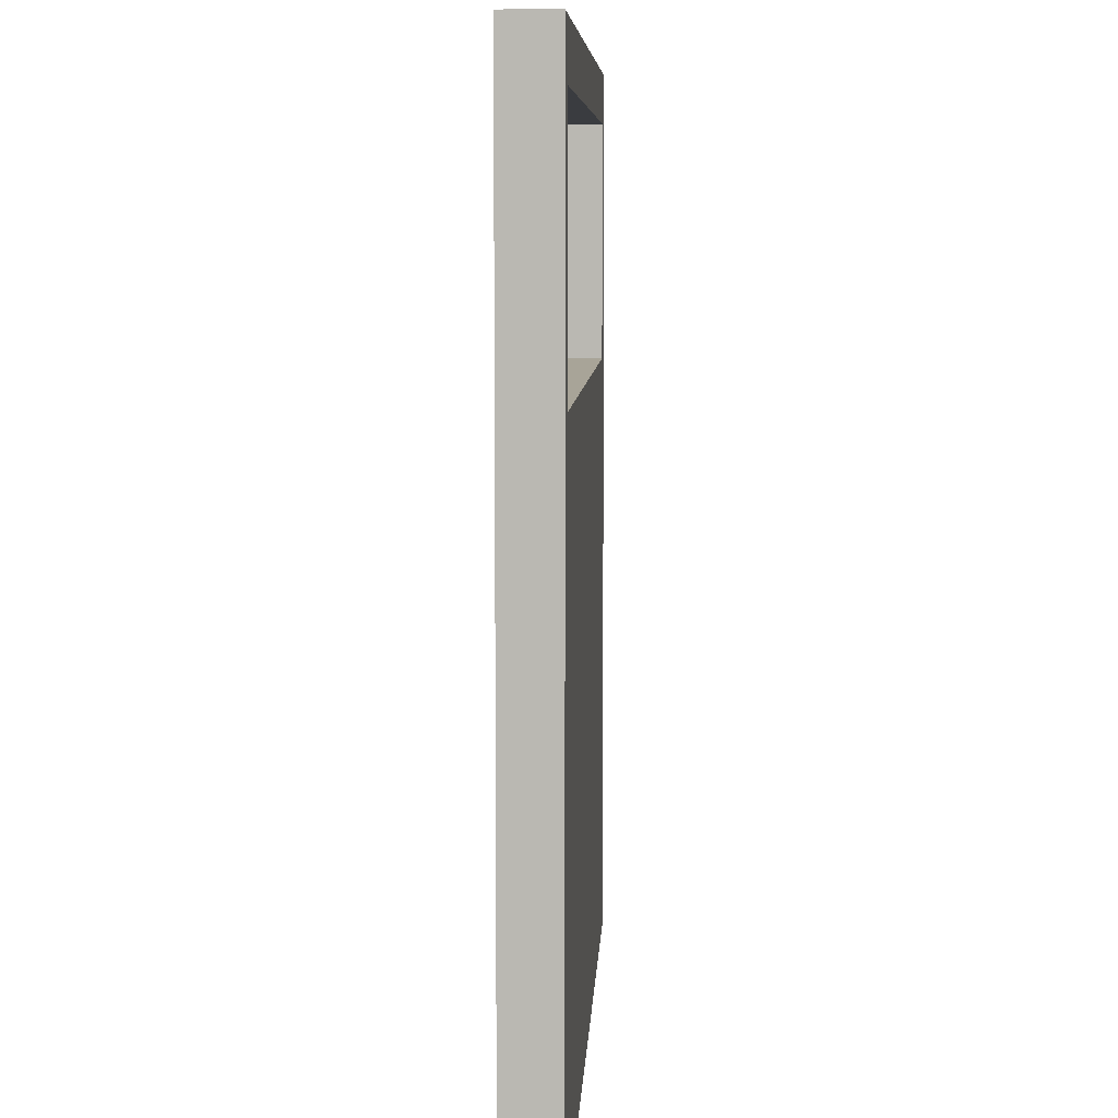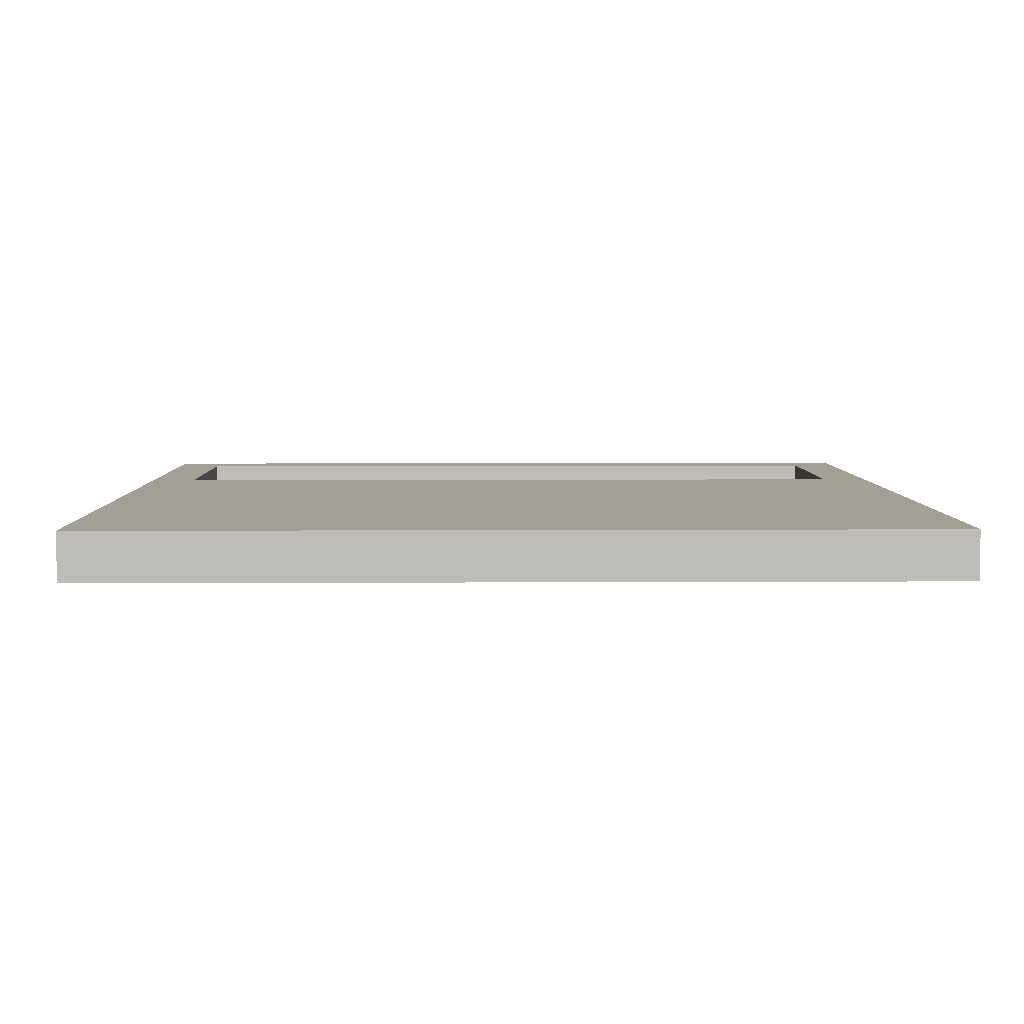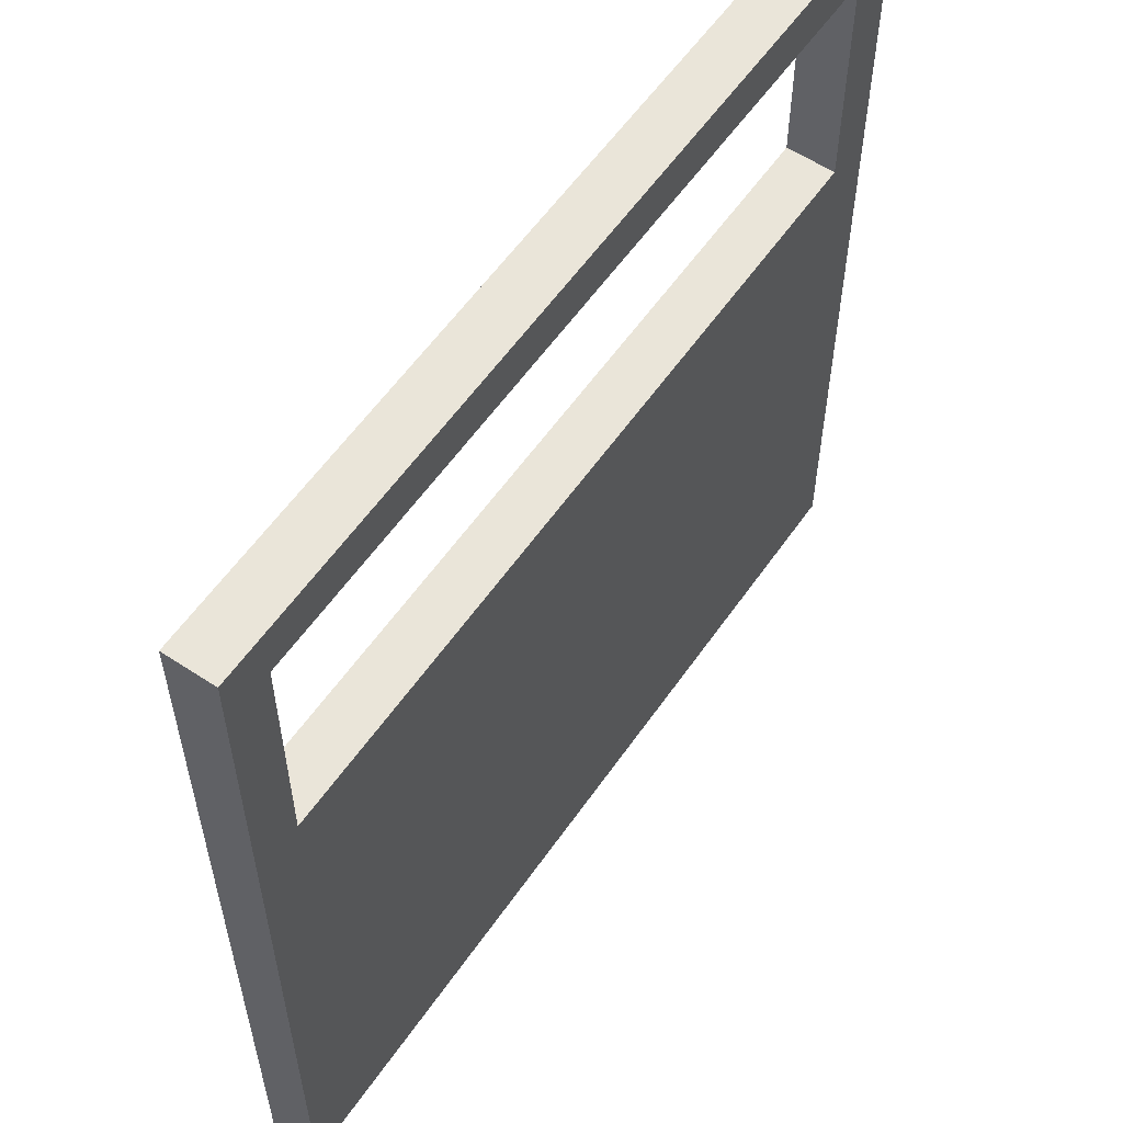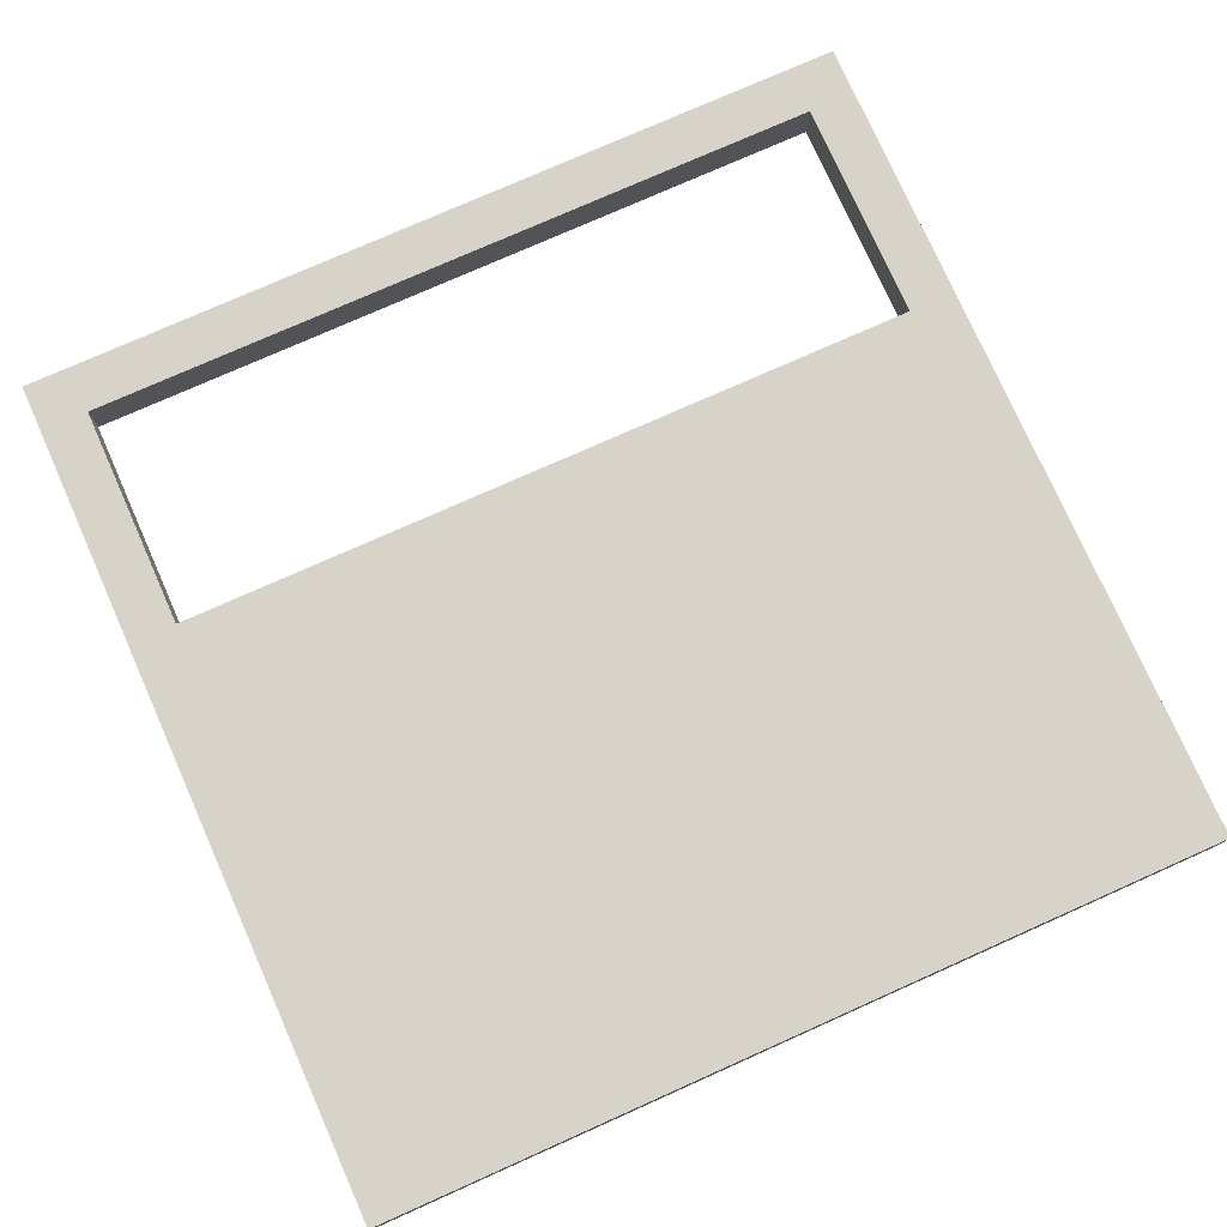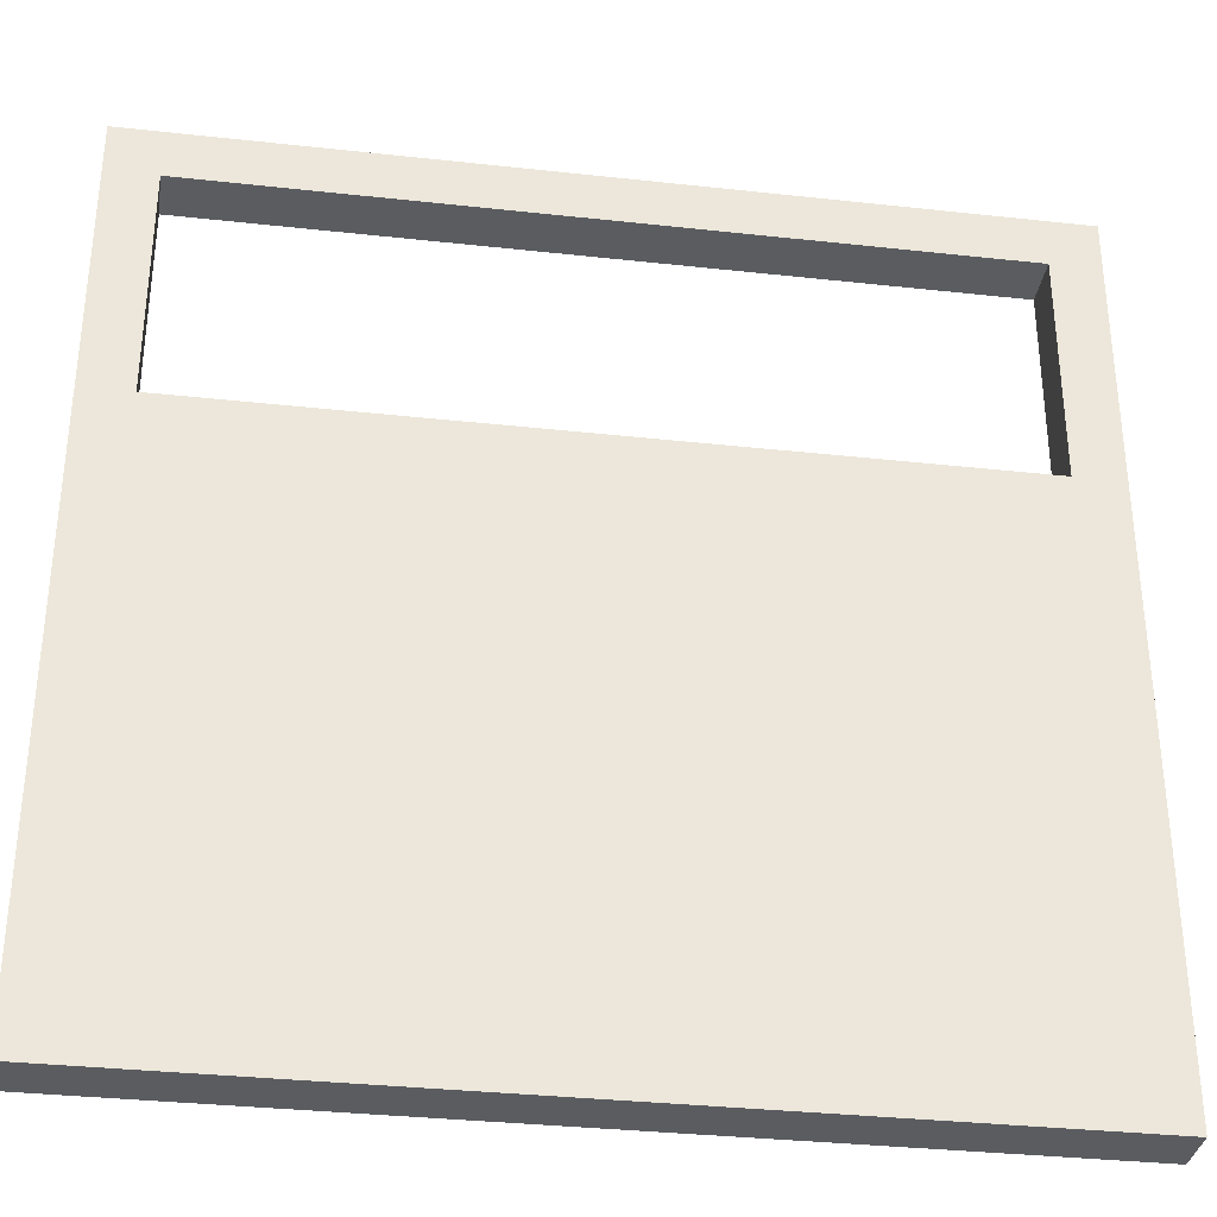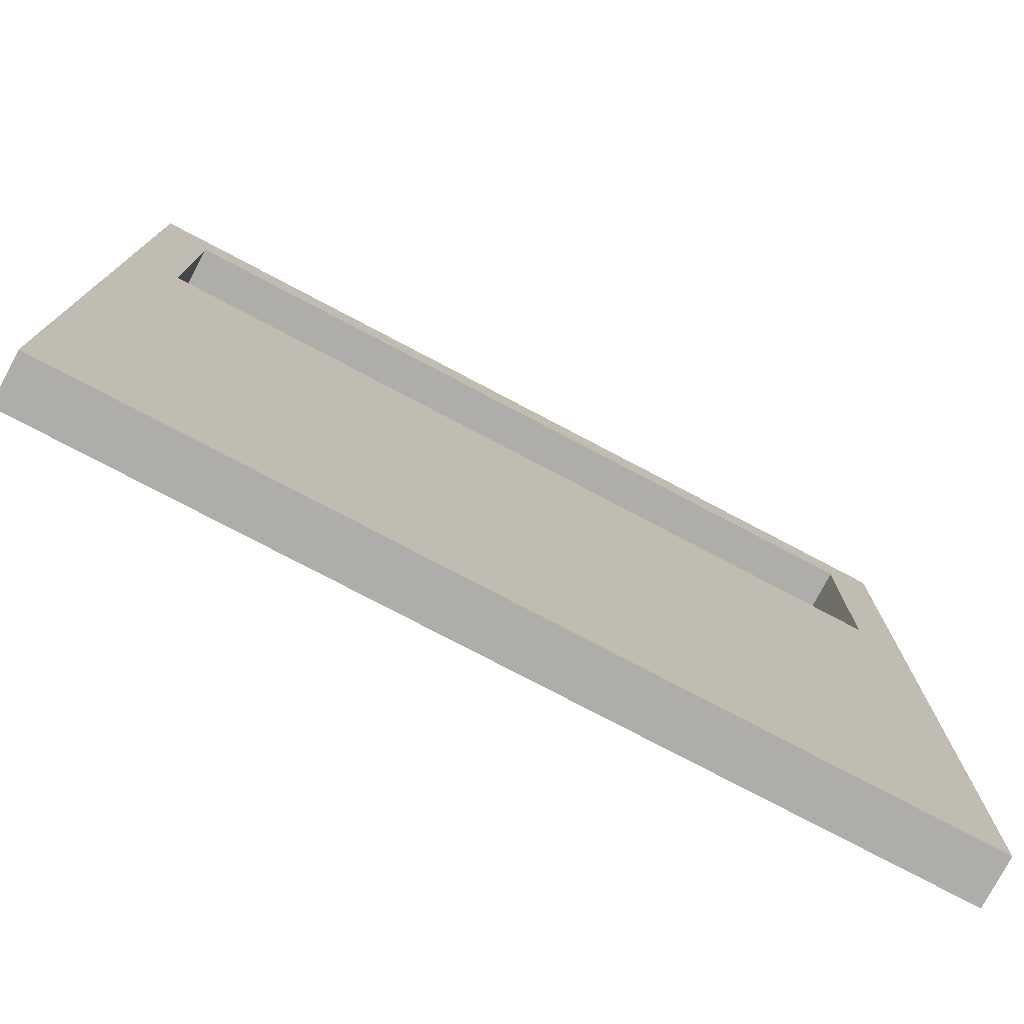
<metadata>
{"format":"obj","ext":"obj","renderer":"f3d","projection":"perspective","resolution":1024,"background":"white","views":[{"elev":7.0,"azim":92.7,"up":"+Z"},{"elev":5.5,"azim":179.0,"up":"+Y"},{"elev":57.7,"azim":-55.6,"up":"+Z"},{"elev":76.8,"azim":156.0,"up":"+Y"},{"elev":-33.9,"azim":171.5,"up":"+Z"},{"elev":-77.2,"azim":152.2,"up":"+Z"}]}
</metadata>
<code>
v 0 -25 0
v 0 -25 -500
v 500 -25 0
v 500 -25 -500
v 500 3.48 0
v 500 3.48 -500
v 0 3.48 0
v 0 3.48 -500
v 0 -25 -250
v 0 3.48 -250
v 500 3.48 -250
v 500 -25 -250
v 28.16 3.48 -161.3
v 471.8 3.48 -161.3
v 28.16 3.48 -28.54
v 471.8 3.48 -28.54
v 471.8 -25 -161.3
v 28.16 -25 -161.3
v 471.8 -25 -28.54
v 28.16 -25 -28.54
f 12 9 2 4
f 11 12 4 6
f 10 11 6 8
f 9 10 8 2
f 2 8 6 4
f 7 1 3 5
f 10 9 1 7
f 10 13 14 11
f 12 11 5 3
f 1 9 18 20
f 15 13 10 7
f 5 11 14 16
f 5 16 15 7
f 19 17 12 3
f 12 17 18 9
f 1 20 19 3
f 17 19 16 14
f 19 20 15 16
f 20 18 13 15
f 18 17 14 13

</code>
